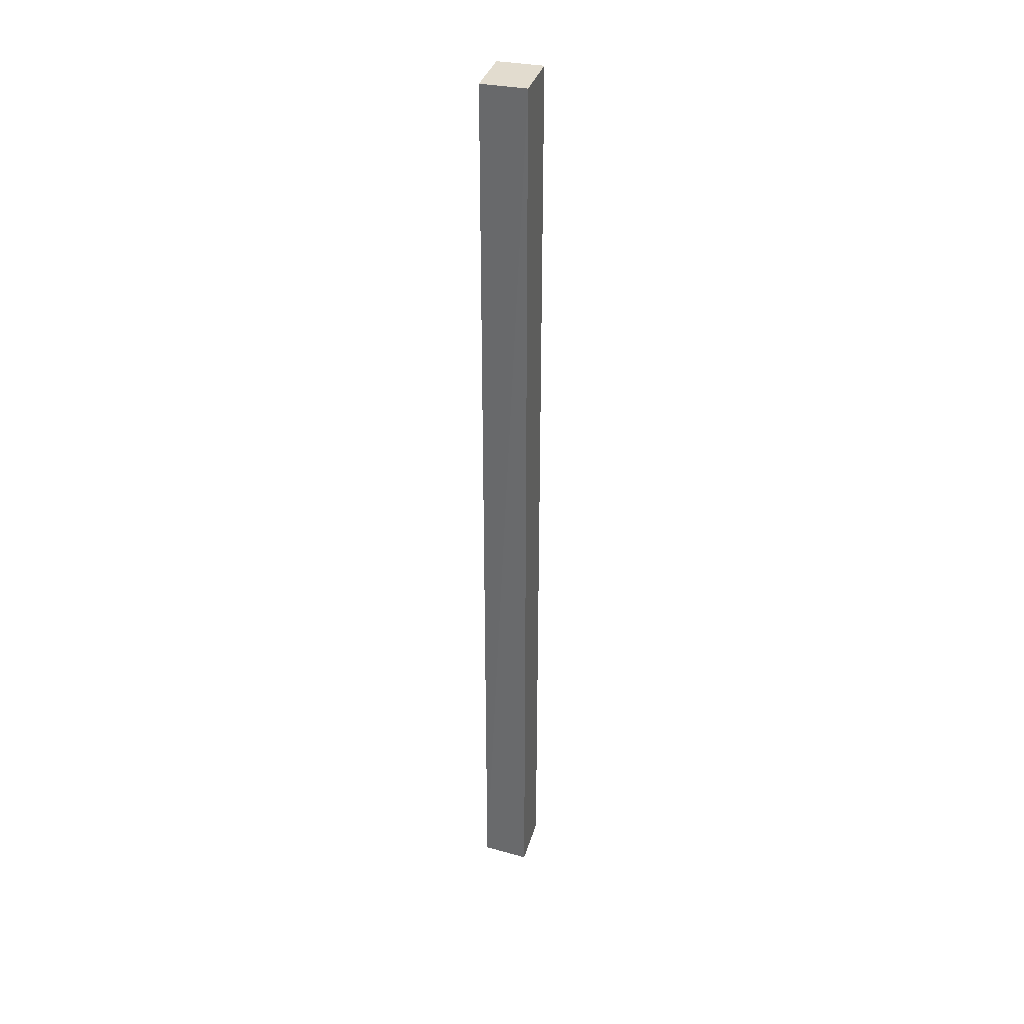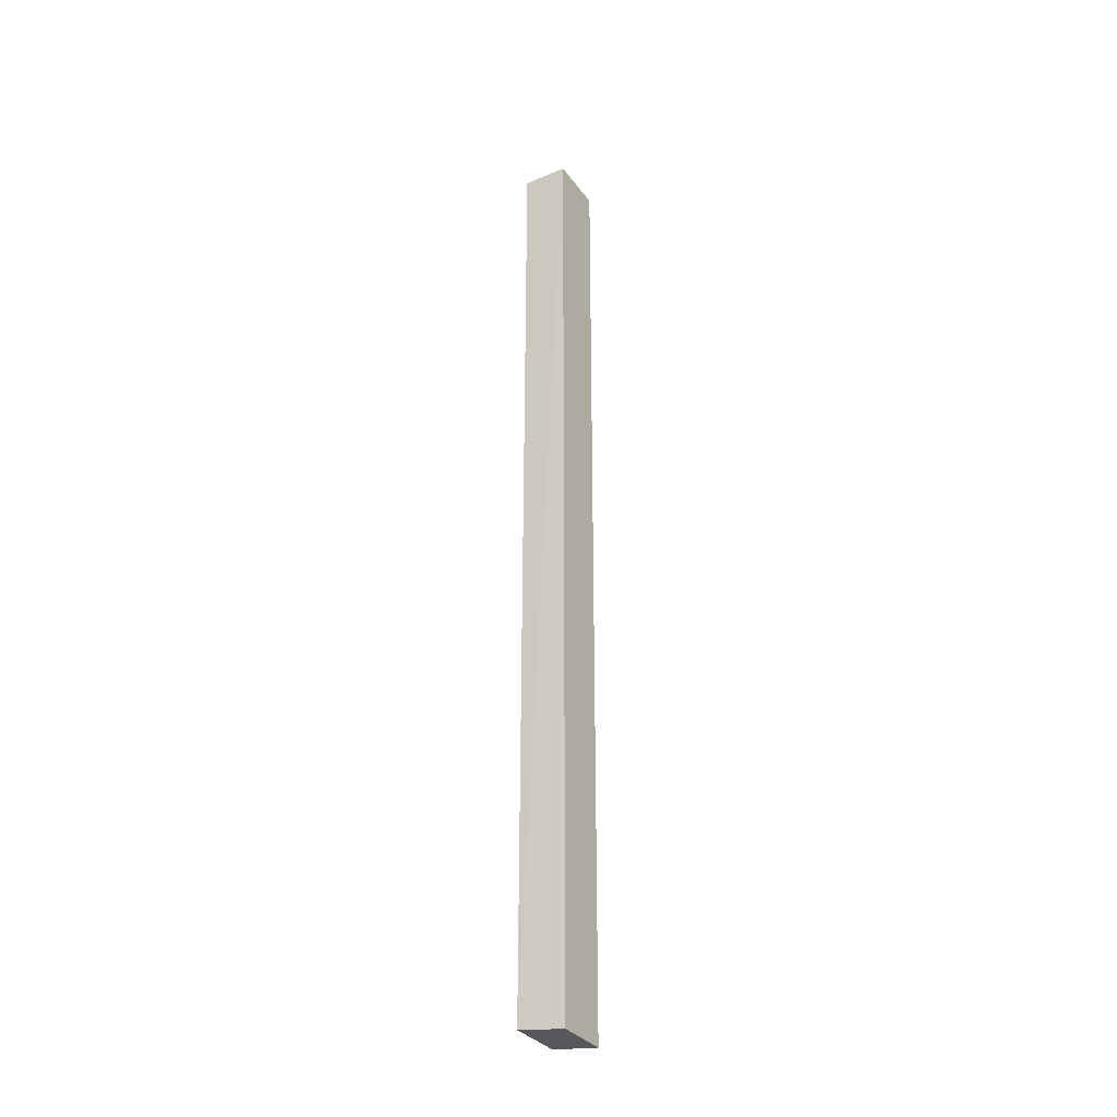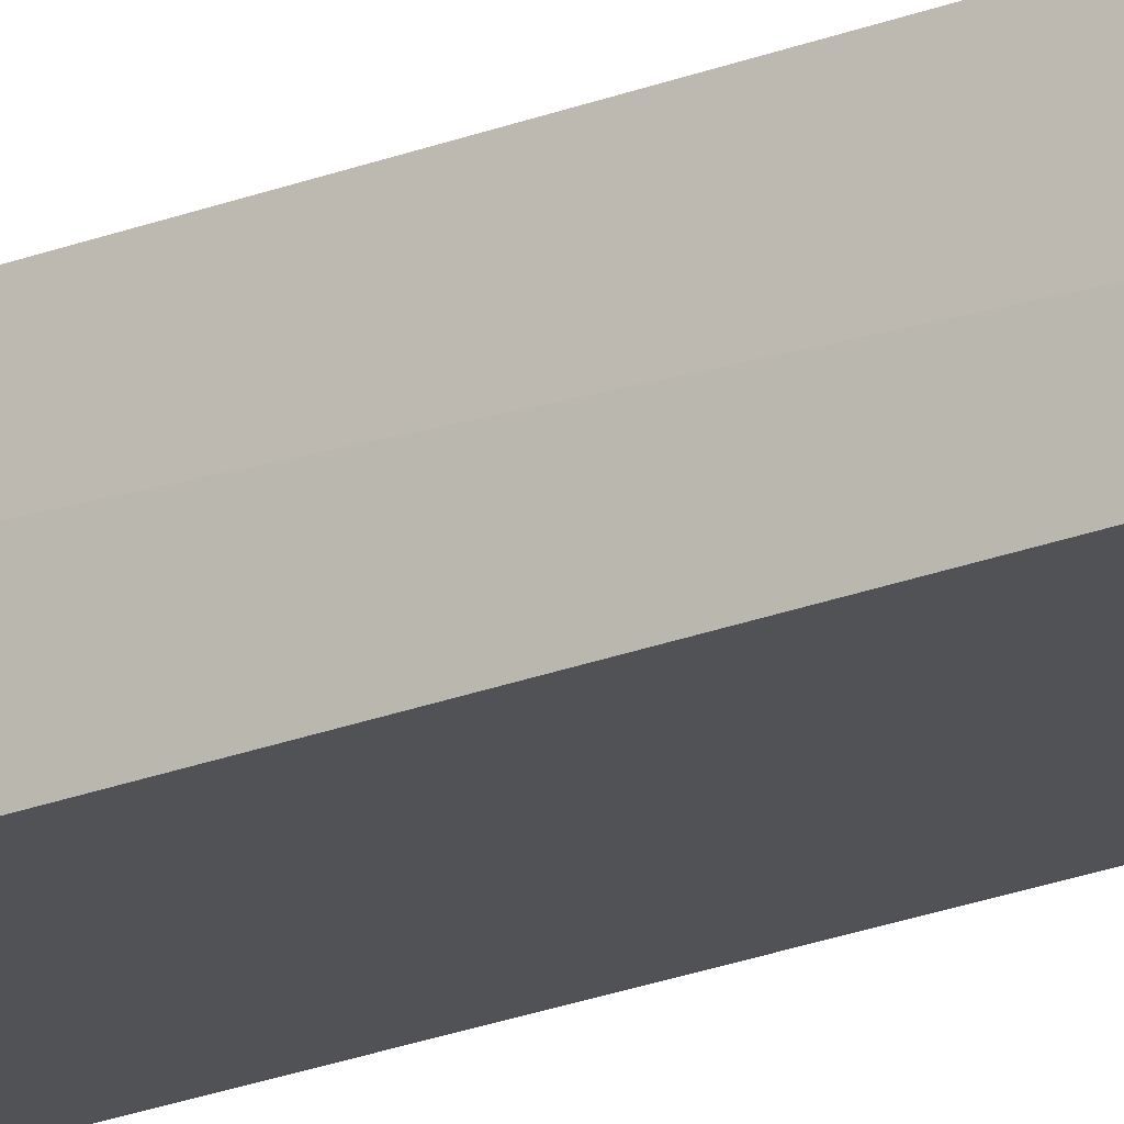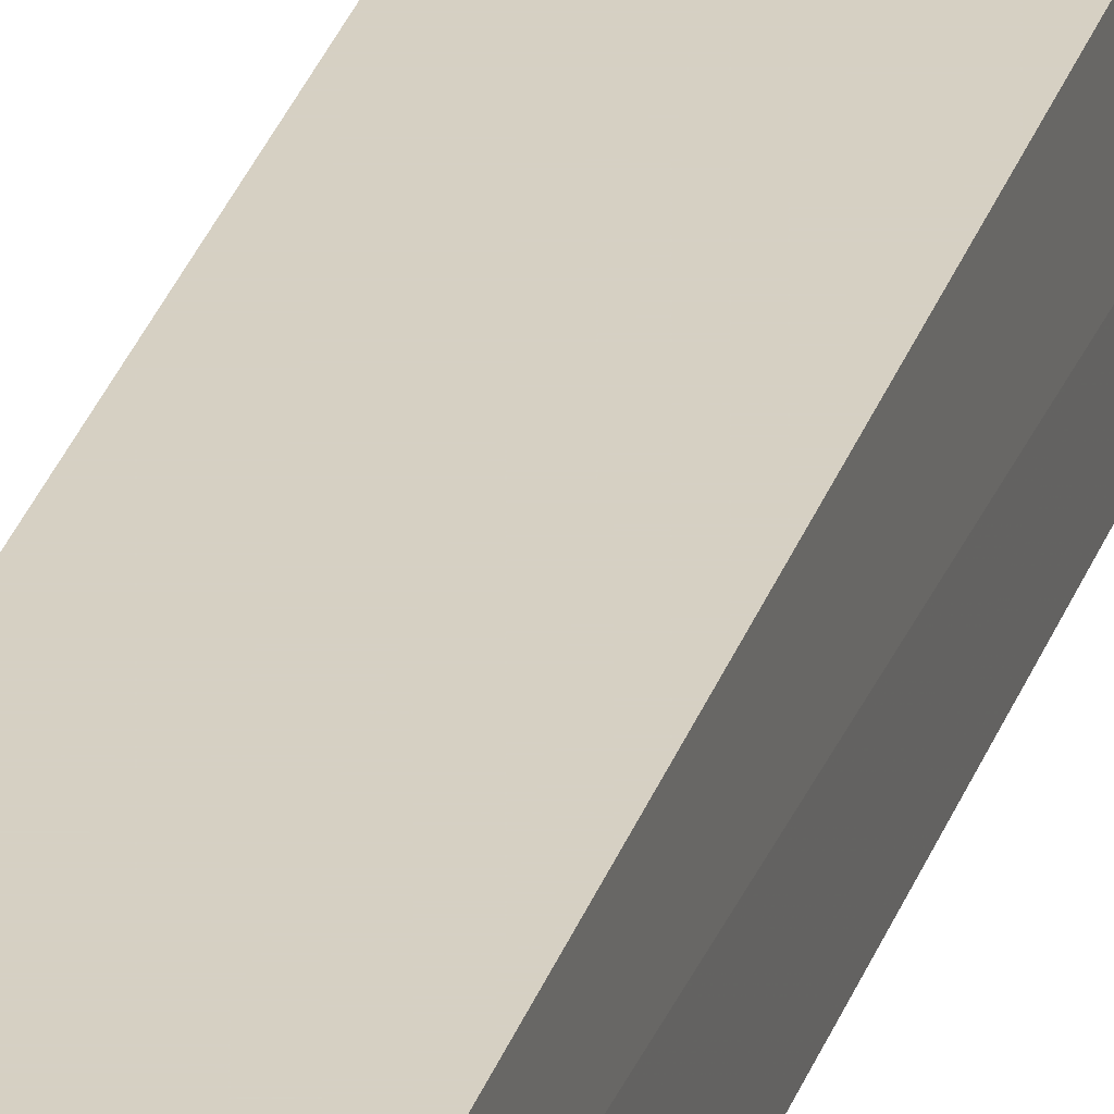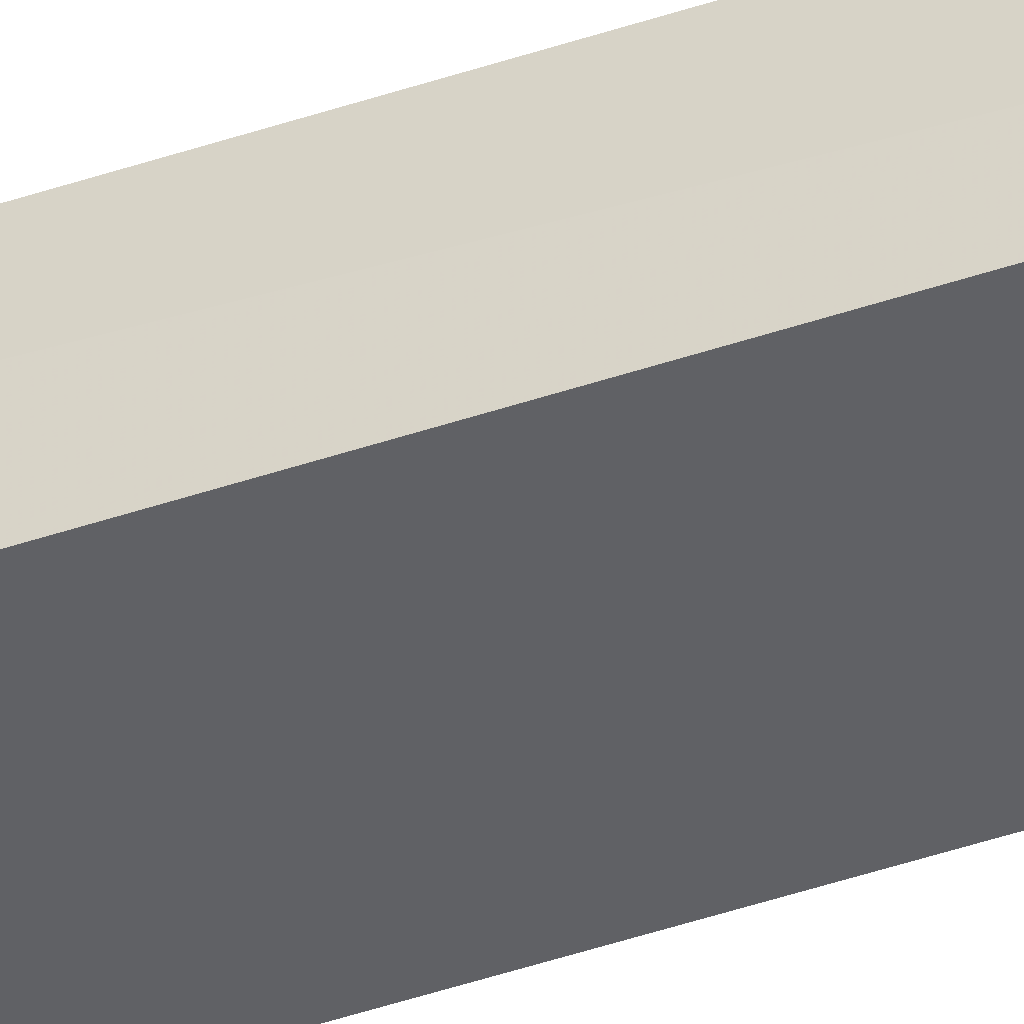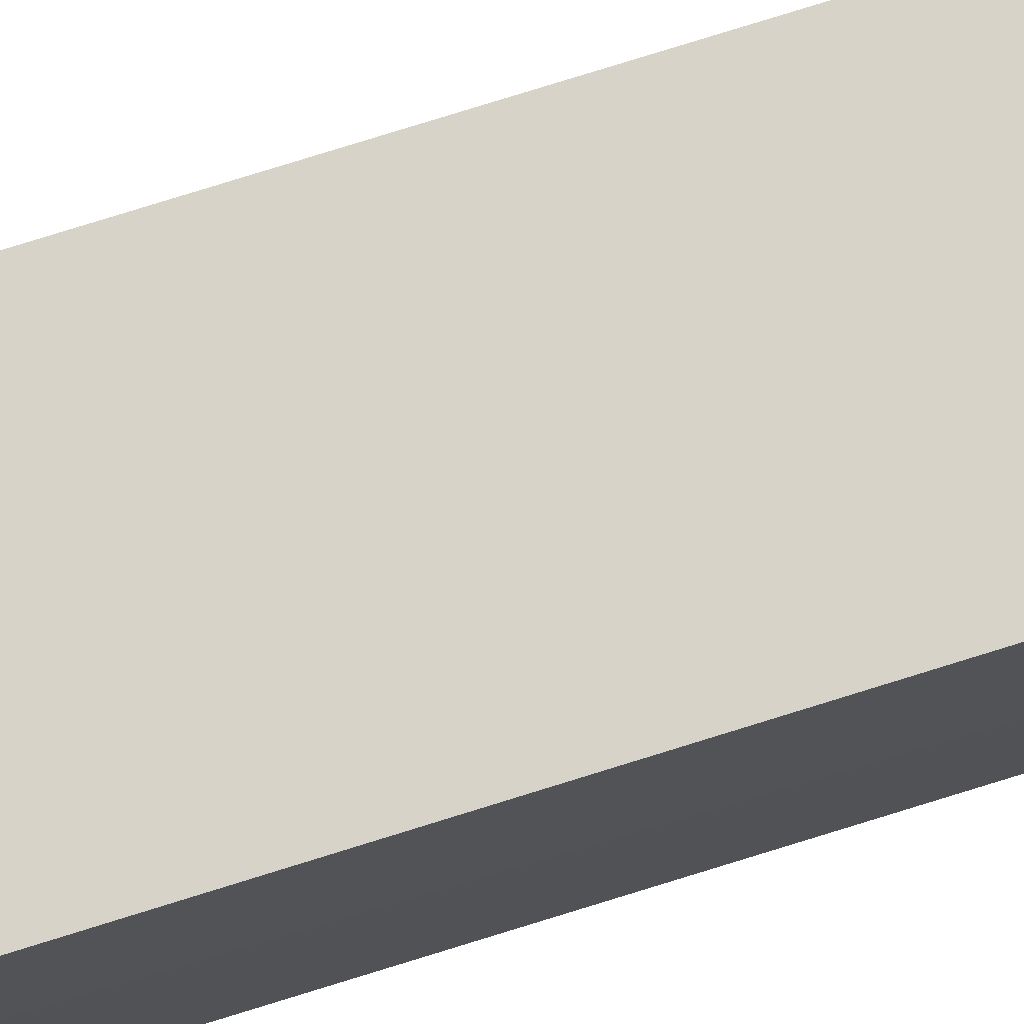
<metadata>
{"format":"obj","ext":"obj","renderer":"f3d","projection":"perspective","resolution":1024,"background":"white","views":[{"elev":34.6,"azim":105.2,"up":"+Z"},{"elev":-32.5,"azim":120.2,"up":"+Z"},{"elev":-21.3,"azim":125.9,"up":"+Y"},{"elev":26.5,"azim":15.0,"up":"+Y"},{"elev":-49.1,"azim":110.3,"up":"+Y"},{"elev":76.1,"azim":72.6,"up":"+Y"}]}
</metadata>
<code>
v 0 -0.4505 0.18
v 0 -0.4674 0.18
v 0 -0.4674 -0.1743
v -0.02121 -0.4505 -0.1766
v -0.02174 -0.4505 0.18
v -0.0005334 -0.4505 -0.1766
v -0.02174 -0.4674 -0.1743
v -0.02174 -0.4674 0.18
f 1 2 3
f 5 2 1
f 5 1 4
f 6 1 3
f 6 3 4
f 6 4 1
f 7 3 2
f 7 5 4
f 7 4 3
f 8 7 2
f 8 2 5
f 8 5 7

</code>
